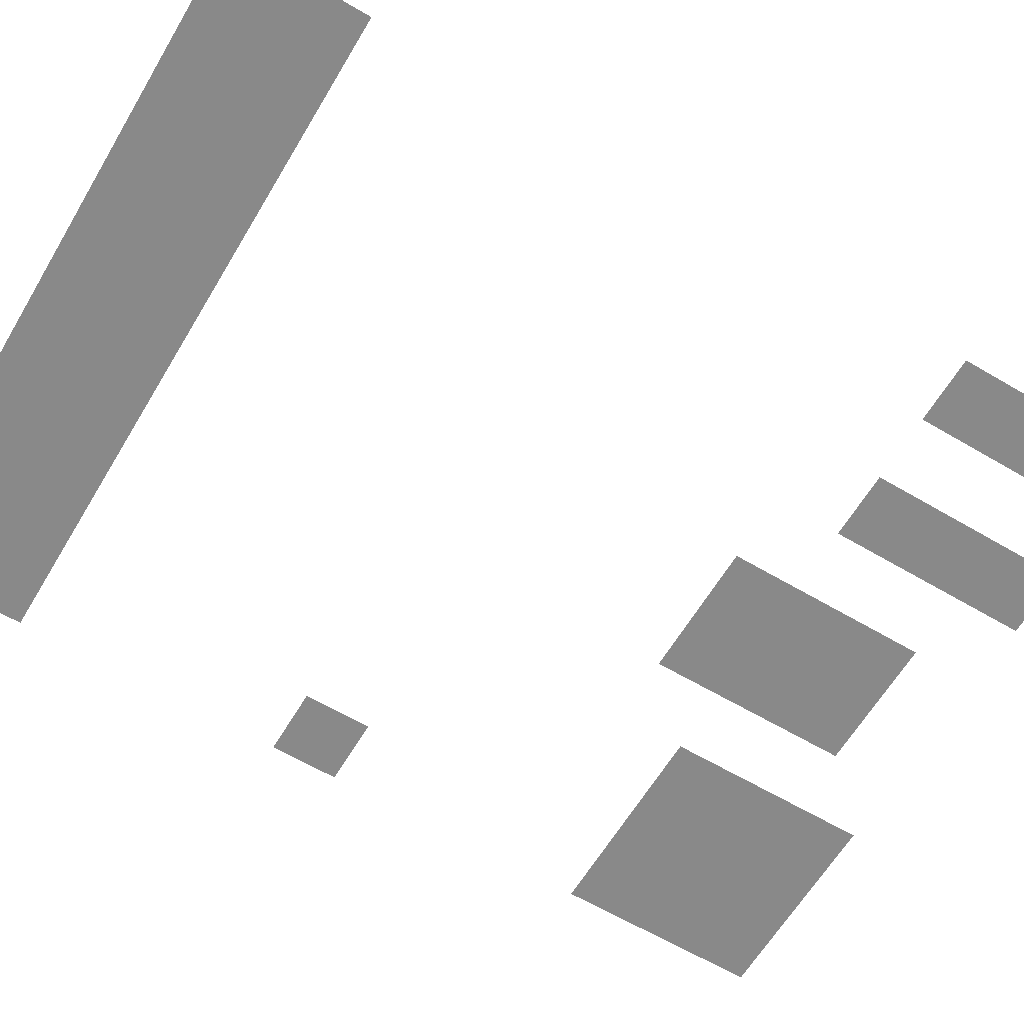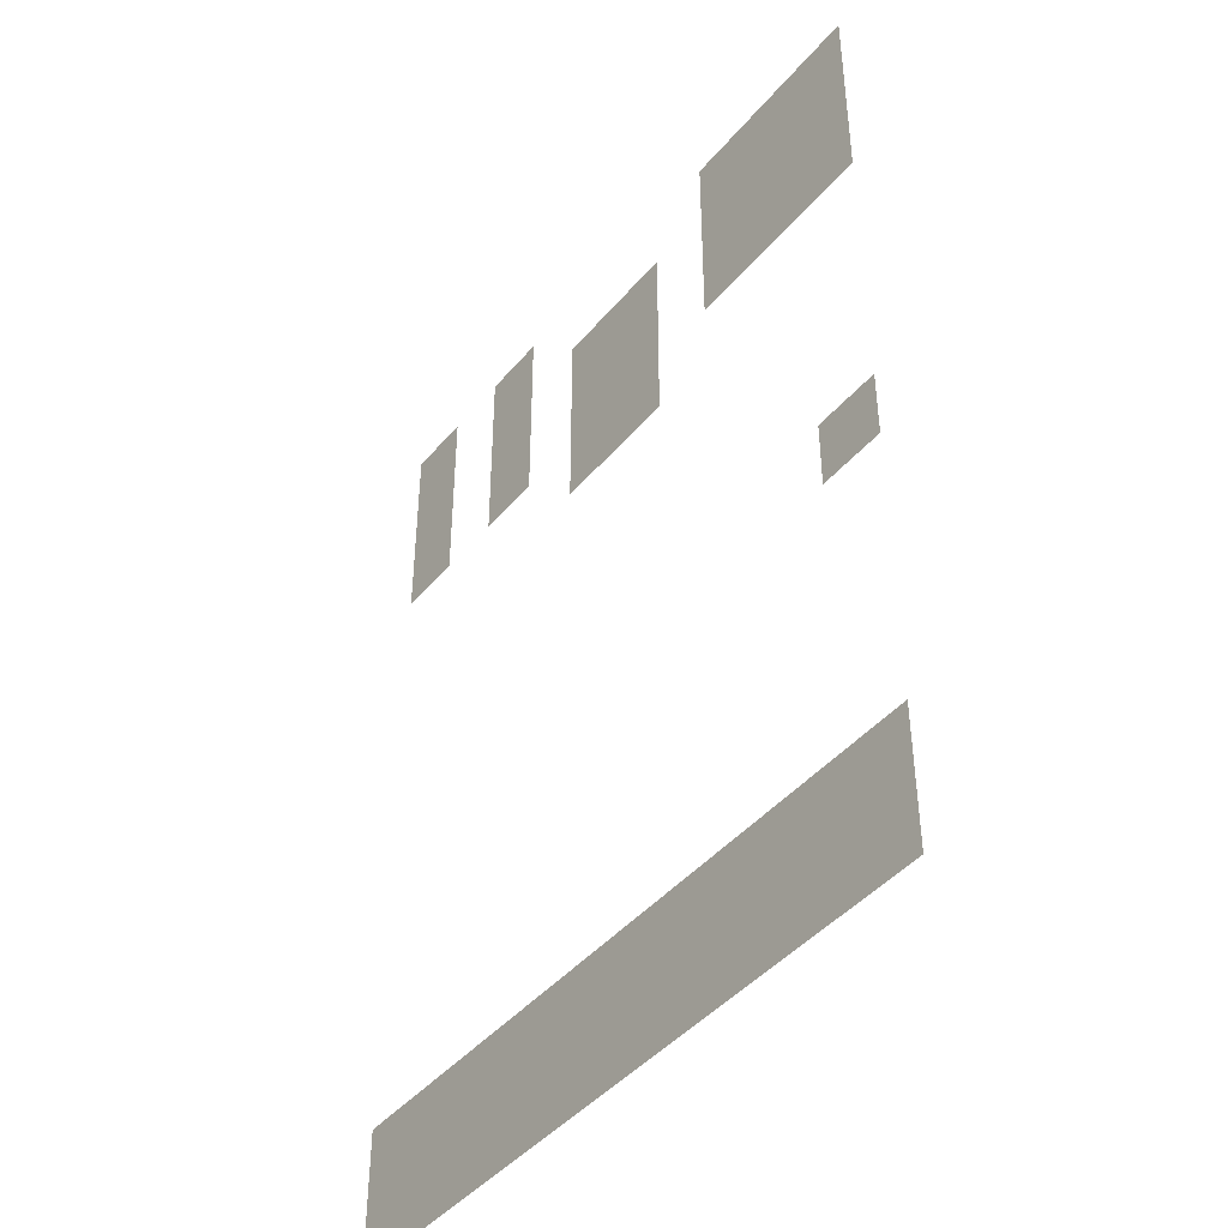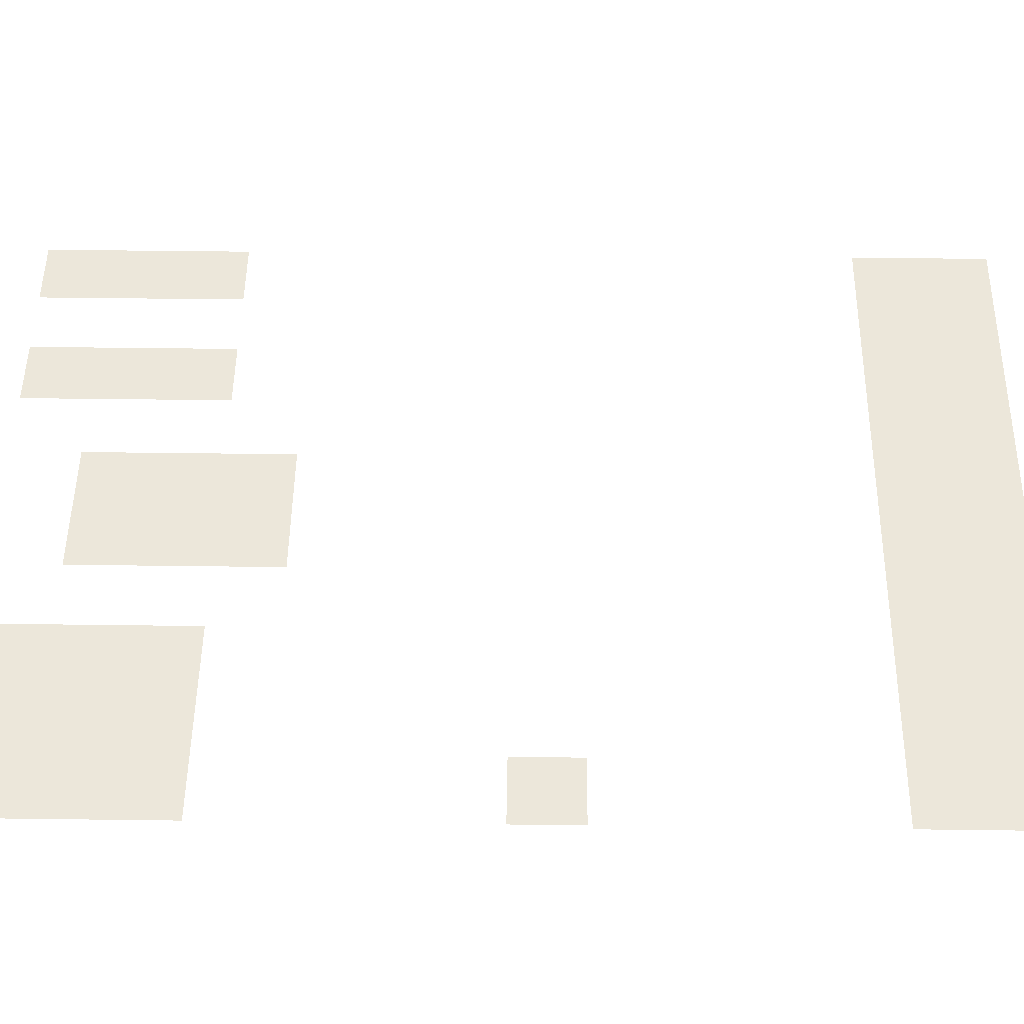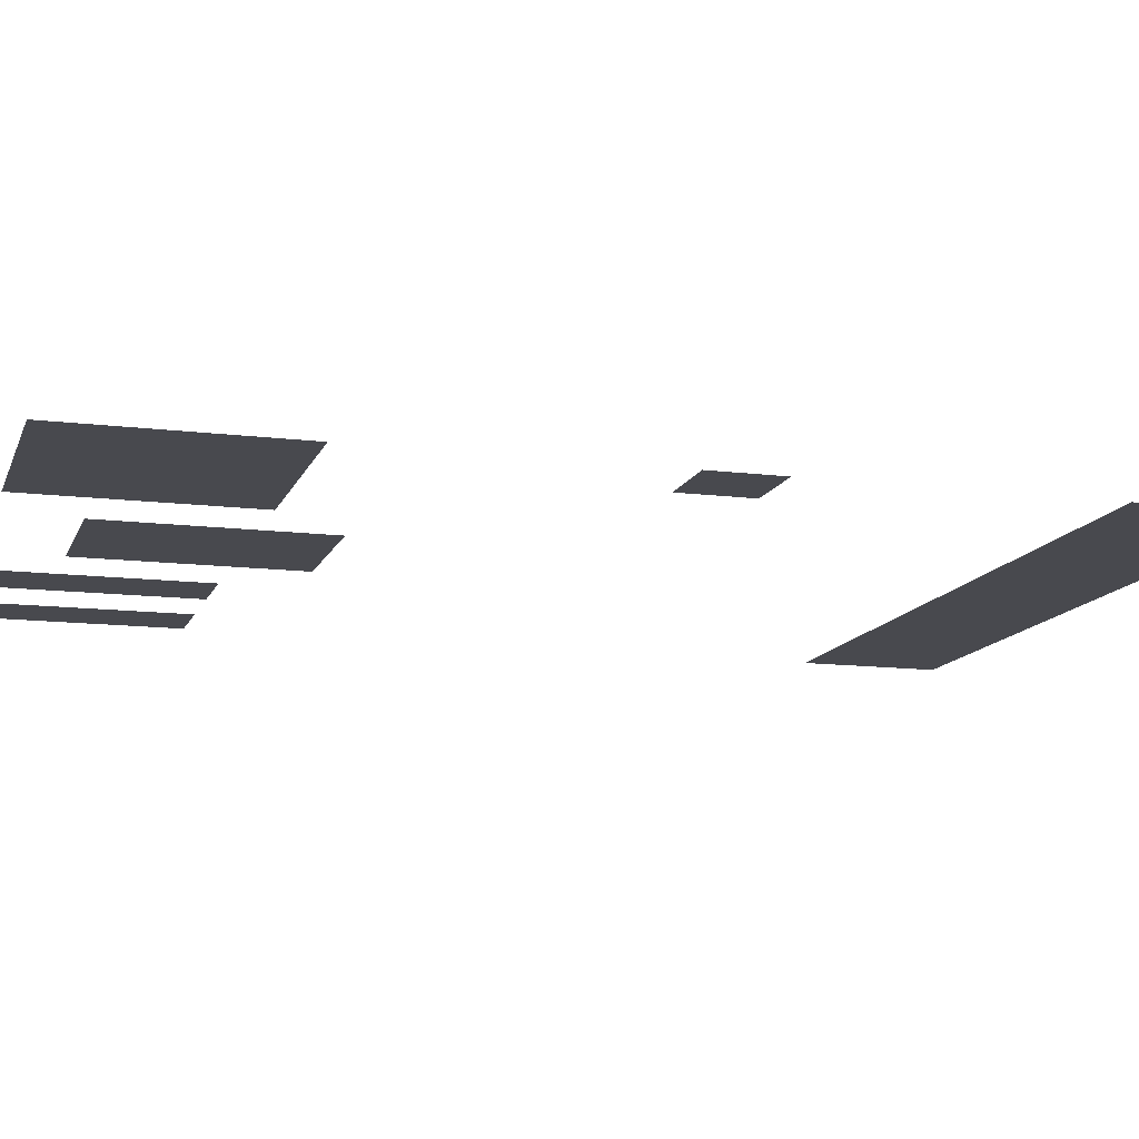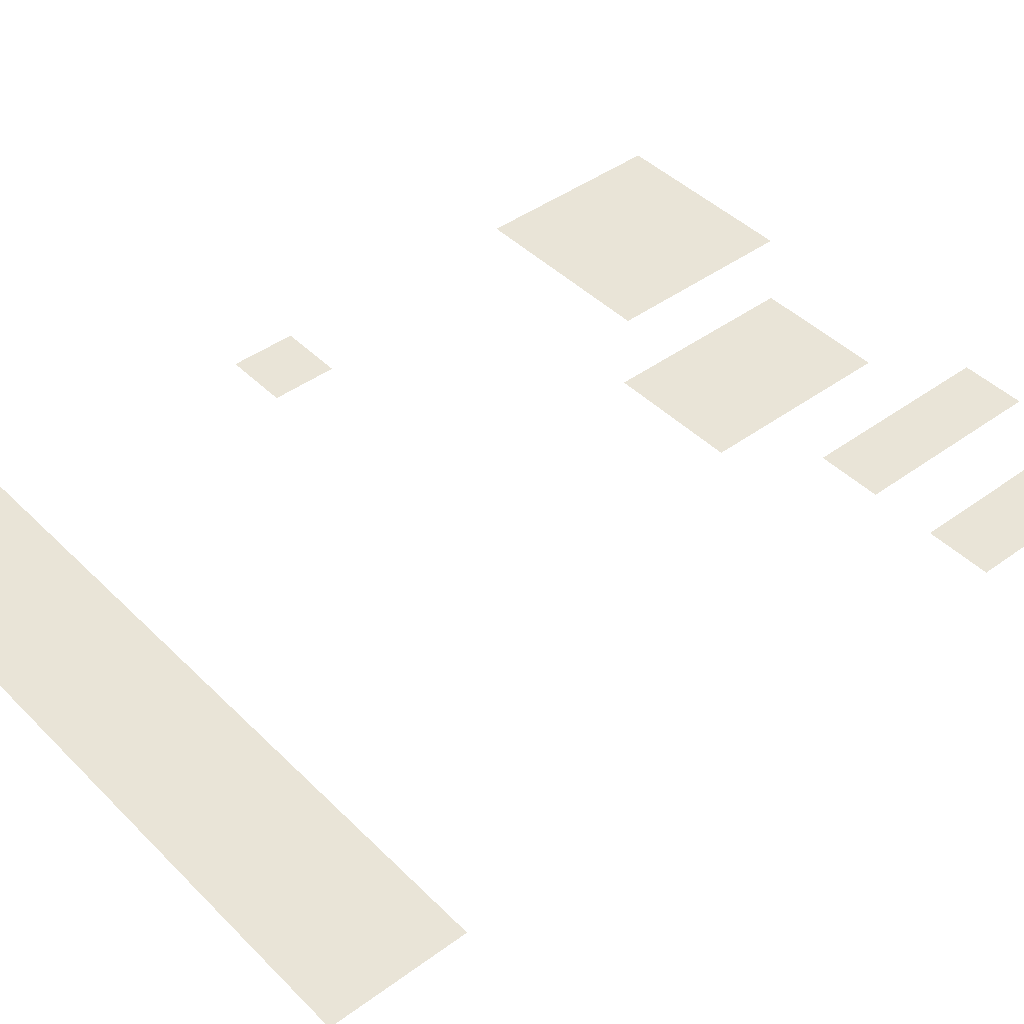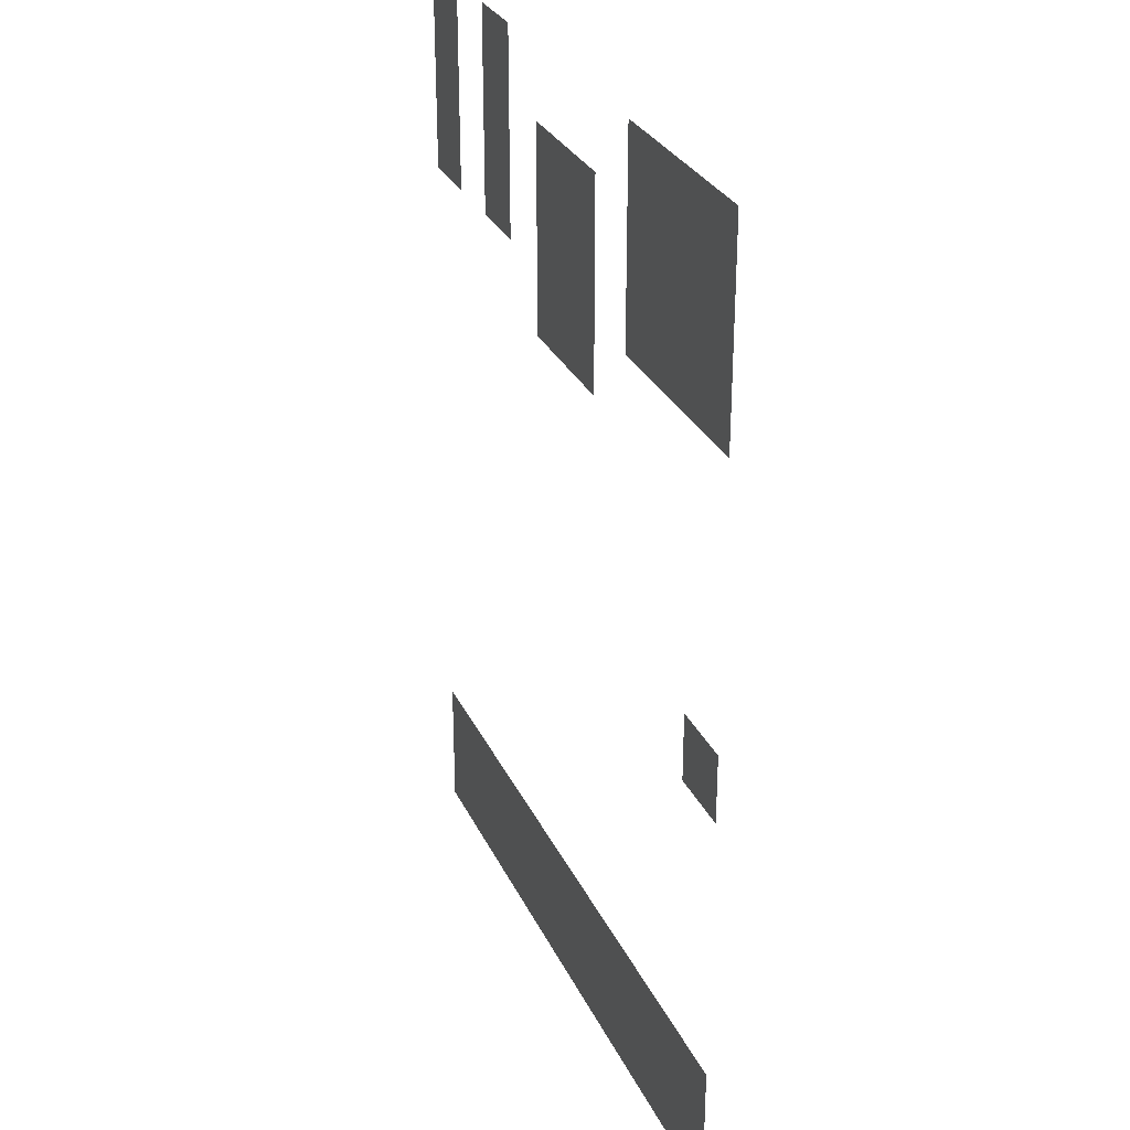
<metadata>
{"format":"obj","ext":"obj","renderer":"f3d","projection":"perspective","resolution":1024,"background":"white","views":[{"elev":-63.0,"azim":59.2,"up":"+Z"},{"elev":-43.5,"azim":-126.7,"up":"+Y"},{"elev":50.3,"azim":-89.2,"up":"+Z"},{"elev":-12.6,"azim":-106.2,"up":"+Z"},{"elev":43.4,"azim":49.2,"up":"+Z"},{"elev":29.5,"azim":-111.6,"up":"+Y"}]}
</metadata>
<code>
v -1 -3 0
v -2 -3 0
v -2 -2 0
v -1 -2 0
v -3 -3 0
v -4 -3 0
v -4 -2 0
v -3 -2 0
v -8 -3 0
v -9 -3 0
v -9 -2 0
v -8 -2 0
v -9 -3 0
v -10 -3 0
v -10 -2 0
v -9 -2 0
v -10 -3 0
v -11 -3 0
v -11 -2 0
v -10 -2 0
v -1 -4 0
v -2 -4 0
v -2 -3 0
v -1 -3 0
v -3 -4 0
v -4 -4 0
v -4 -3 0
v -3 -3 0
v -5 -4 0
v -6 -4 0
v -6 -3 0
v -5 -3 0
v -6 -4 0
v -7 -4 0
v -7 -3 0
v -6 -3 0
v -8 -4 0
v -9 -4 0
v -9 -3 0
v -8 -3 0
v -9 -4 0
v -10 -4 0
v -10 -3 0
v -9 -3 0
v -10 -4 0
v -11 -4 0
v -11 -3 0
v -10 -3 0
v -1 -5 0
v -2 -5 0
v -2 -4 0
v -1 -4 0
v -3 -5 0
v -4 -5 0
v -4 -4 0
v -3 -4 0
v -5 -5 0
v -6 -5 0
v -6 -4 0
v -5 -4 0
v -6 -5 0
v -7 -5 0
v -7 -4 0
v -6 -4 0
v -8 -5 0
v -9 -5 0
v -9 -4 0
v -8 -4 0
v -9 -5 0
v -10 -5 0
v -10 -4 0
v -9 -4 0
v -10 -5 0
v -11 -5 0
v -11 -4 0
v -10 -4 0
v -5 -6 0
v -6 -6 0
v -6 -5 0
v -5 -5 0
v -6 -6 0
v -7 -6 0
v -7 -5 0
v -6 -5 0
v -10 -10 0
v -11 -10 0
v -11 -9 0
v -10 -9 0
v -1 -15 0
v -2 -15 0
v -2 -14 0
v -1 -14 0
v -2 -15 0
v -3 -15 0
v -3 -14 0
v -2 -14 0
v -3 -15 0
v -4 -15 0
v -4 -14 0
v -3 -14 0
v -4 -15 0
v -5 -15 0
v -5 -14 0
v -4 -14 0
v -5 -15 0
v -6 -15 0
v -6 -14 0
v -5 -14 0
v -6 -15 0
v -7 -15 0
v -7 -14 0
v -6 -14 0
v -7 -15 0
v -8 -15 0
v -8 -14 0
v -7 -14 0
v -8 -15 0
v -9 -15 0
v -9 -14 0
v -8 -14 0
v -9 -15 0
v -10 -15 0
v -10 -14 0
v -9 -14 0
v -10 -15 0
v -11 -15 0
v -11 -14 0
v -10 -14 0
v -1 -16 0
v -2 -16 0
v -2 -15 0
v -1 -15 0
v -2 -16 0
v -3 -16 0
v -3 -15 0
v -2 -15 0
v -3 -16 0
v -4 -16 0
v -4 -15 0
v -3 -15 0
v -4 -16 0
v -5 -16 0
v -5 -15 0
v -4 -15 0
v -5 -16 0
v -6 -16 0
v -6 -15 0
v -5 -15 0
v -6 -16 0
v -7 -16 0
v -7 -15 0
v -6 -15 0
v -7 -16 0
v -8 -16 0
v -8 -15 0
v -7 -15 0
v -8 -16 0
v -9 -16 0
v -9 -15 0
v -8 -15 0
v -9 -16 0
v -10 -16 0
v -10 -15 0
v -9 -15 0
v -10 -16 0
v -11 -16 0
v -11 -15 0
v -10 -15 0
g NewMansion_mesh_0103
f 1 2 3 4
f 5 6 7 8
f 9 10 11 12
f 13 14 15 16
f 17 18 19 20
f 21 22 23 24
f 25 26 27 28
f 29 30 31 32
f 33 34 35 36
f 37 38 39 40
f 41 42 43 44
f 45 46 47 48
f 49 50 51 52
f 53 54 55 56
f 57 58 59 60
f 61 62 63 64
f 65 66 67 68
f 69 70 71 72
f 73 74 75 76
f 77 78 79 80
f 81 82 83 84
f 85 86 87 88
f 89 90 91 92
f 93 94 95 96
f 97 98 99 100
f 101 102 103 104
f 105 106 107 108
f 109 110 111 112
f 113 114 115 116
f 117 118 119 120
f 121 122 123 124
f 125 126 127 128
f 129 130 131 132
f 133 134 135 136
f 137 138 139 140
f 141 142 143 144
f 145 146 147 148
f 149 150 151 152
f 153 154 155 156
f 157 158 159 160
f 161 162 163 164
f 165 166 167 168

</code>
